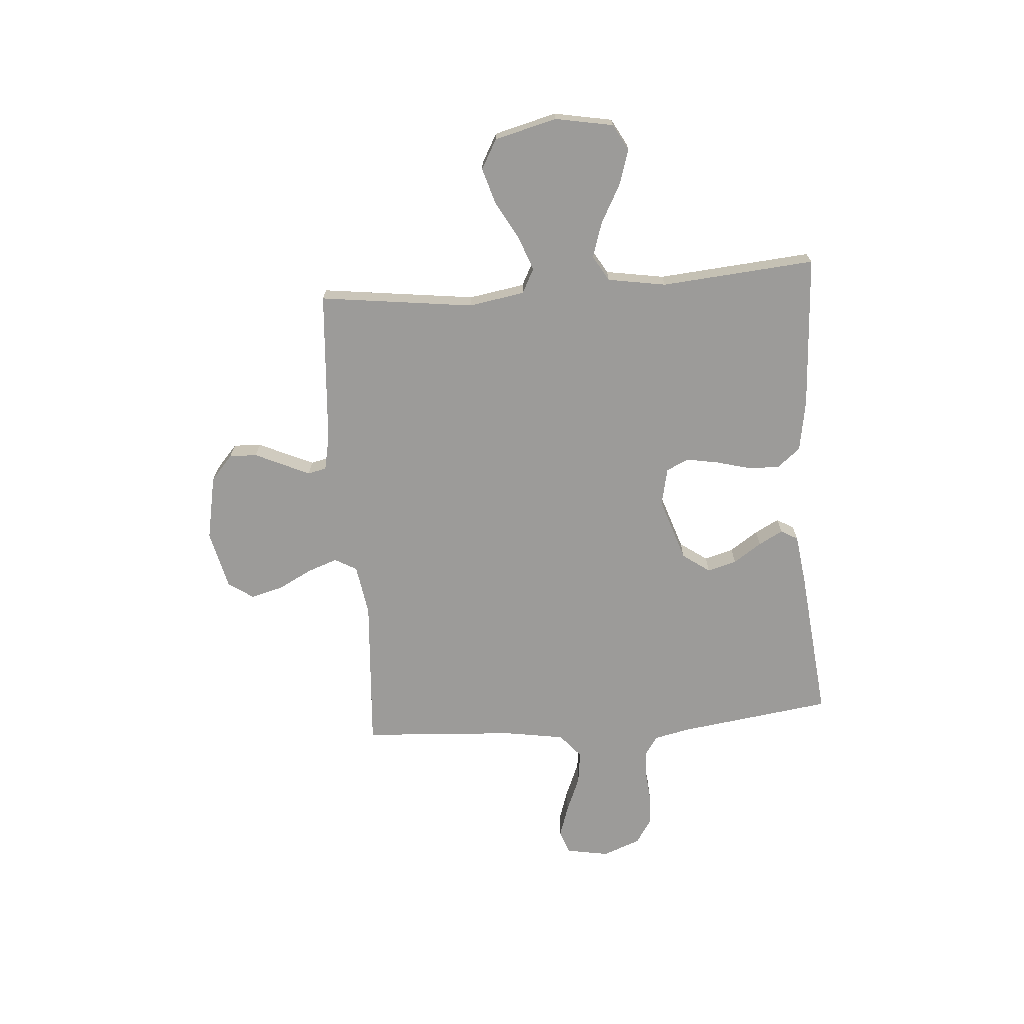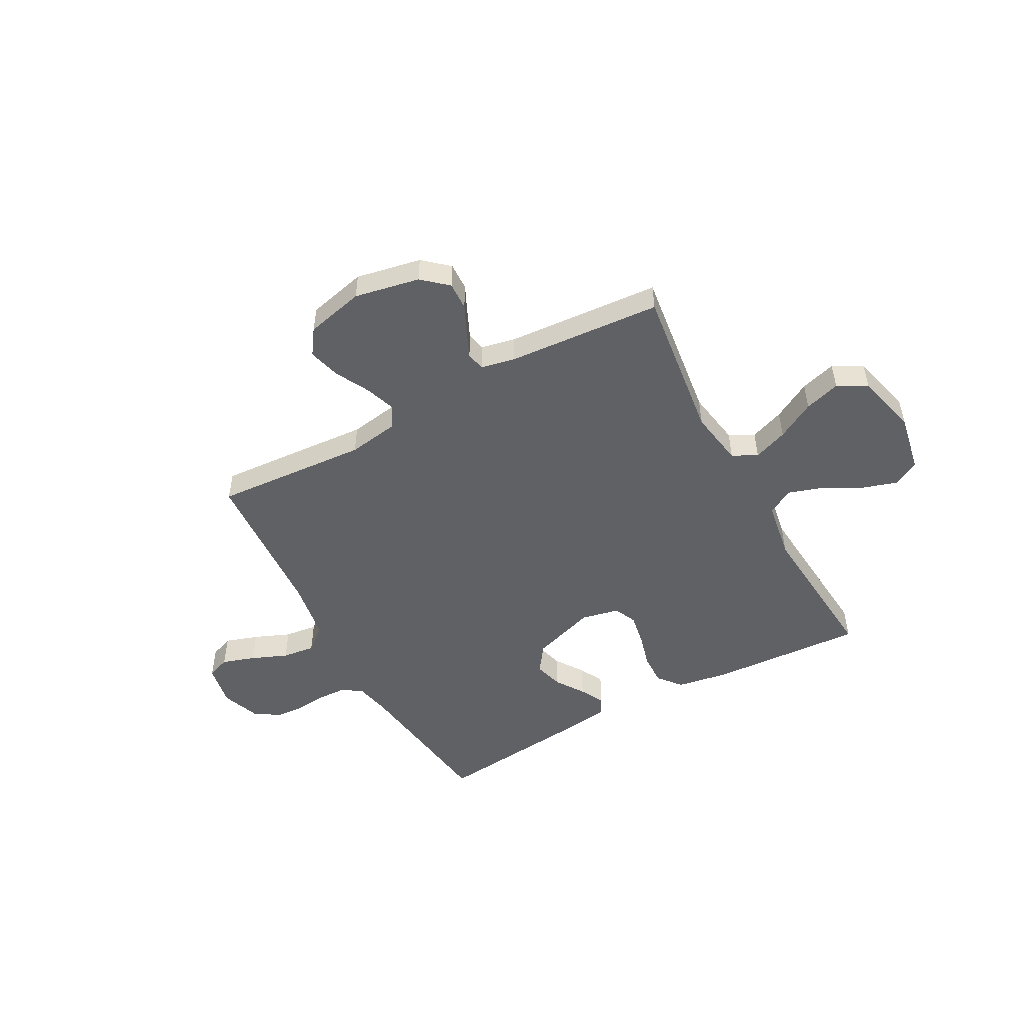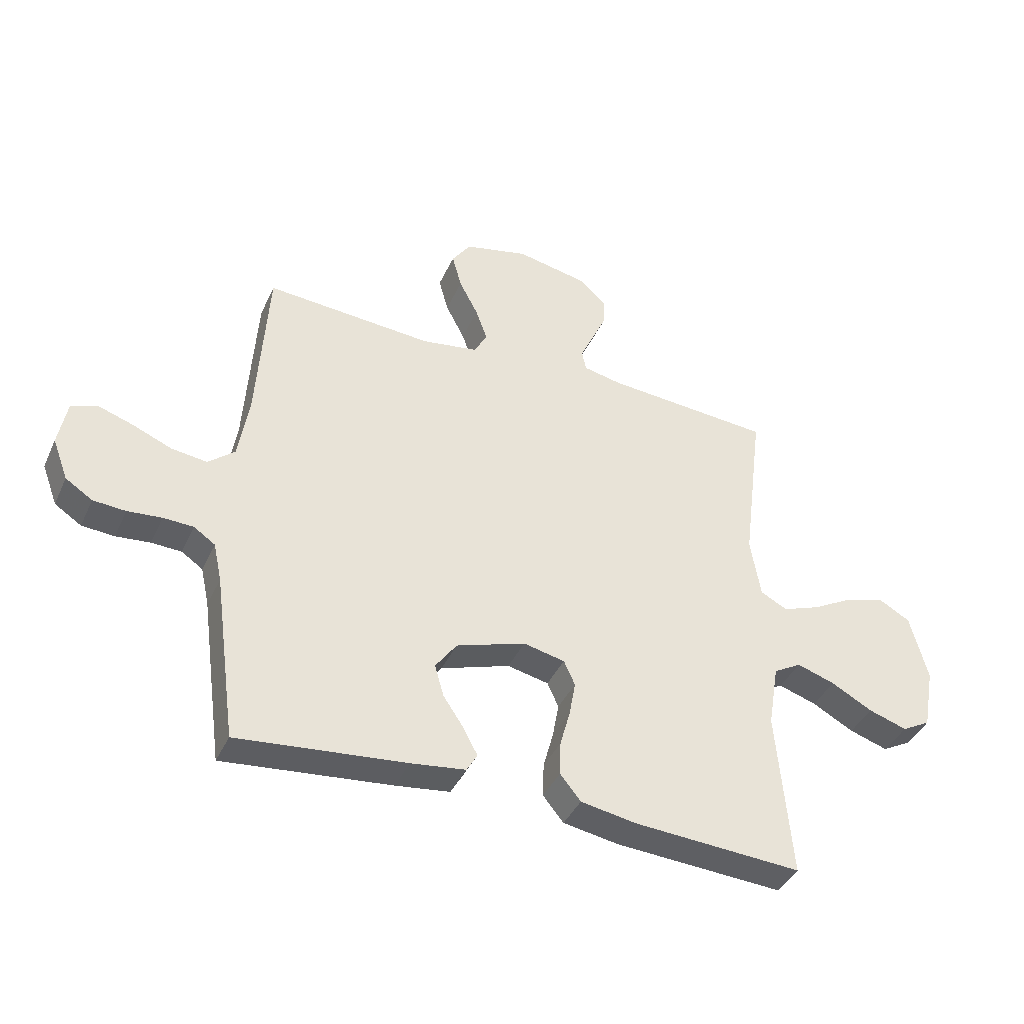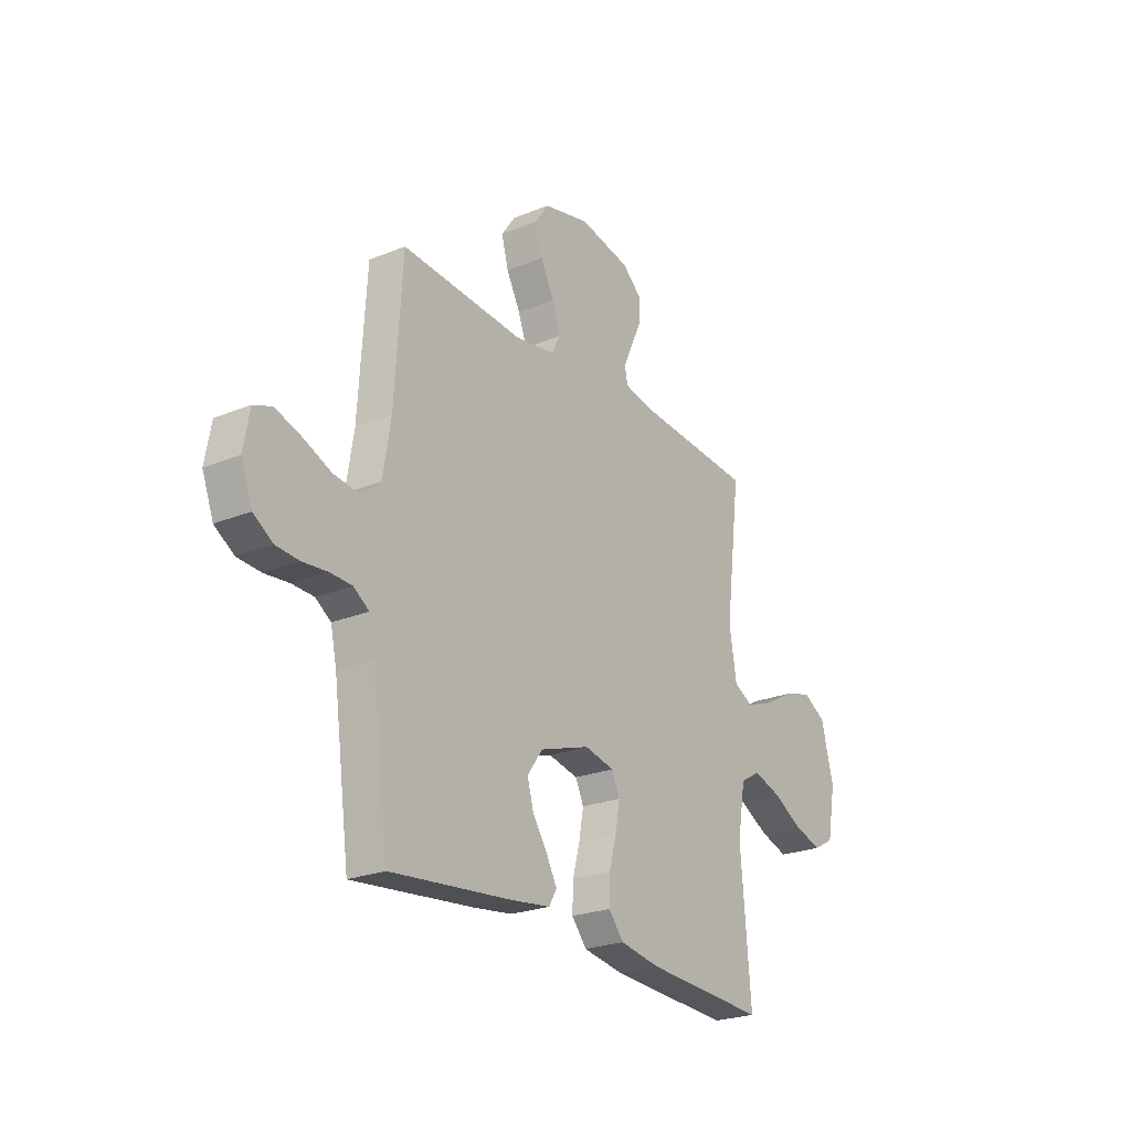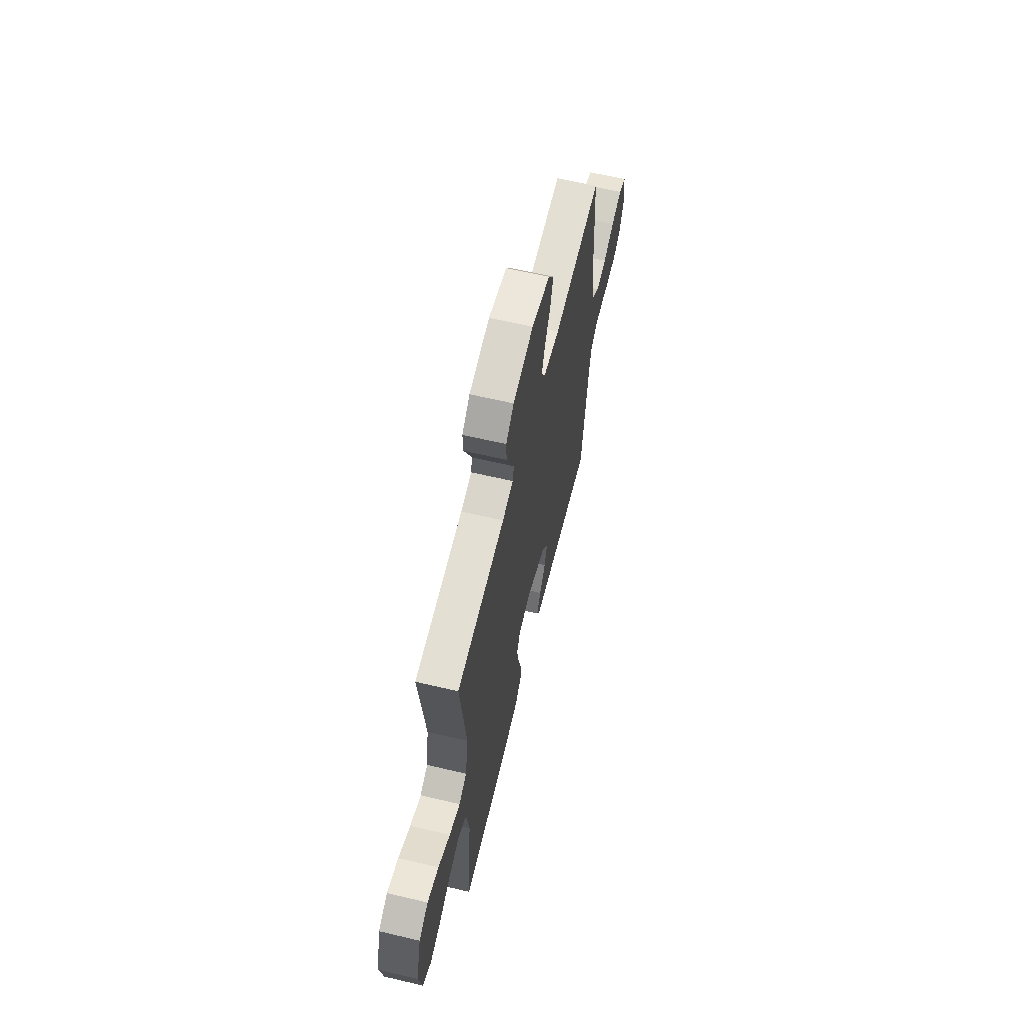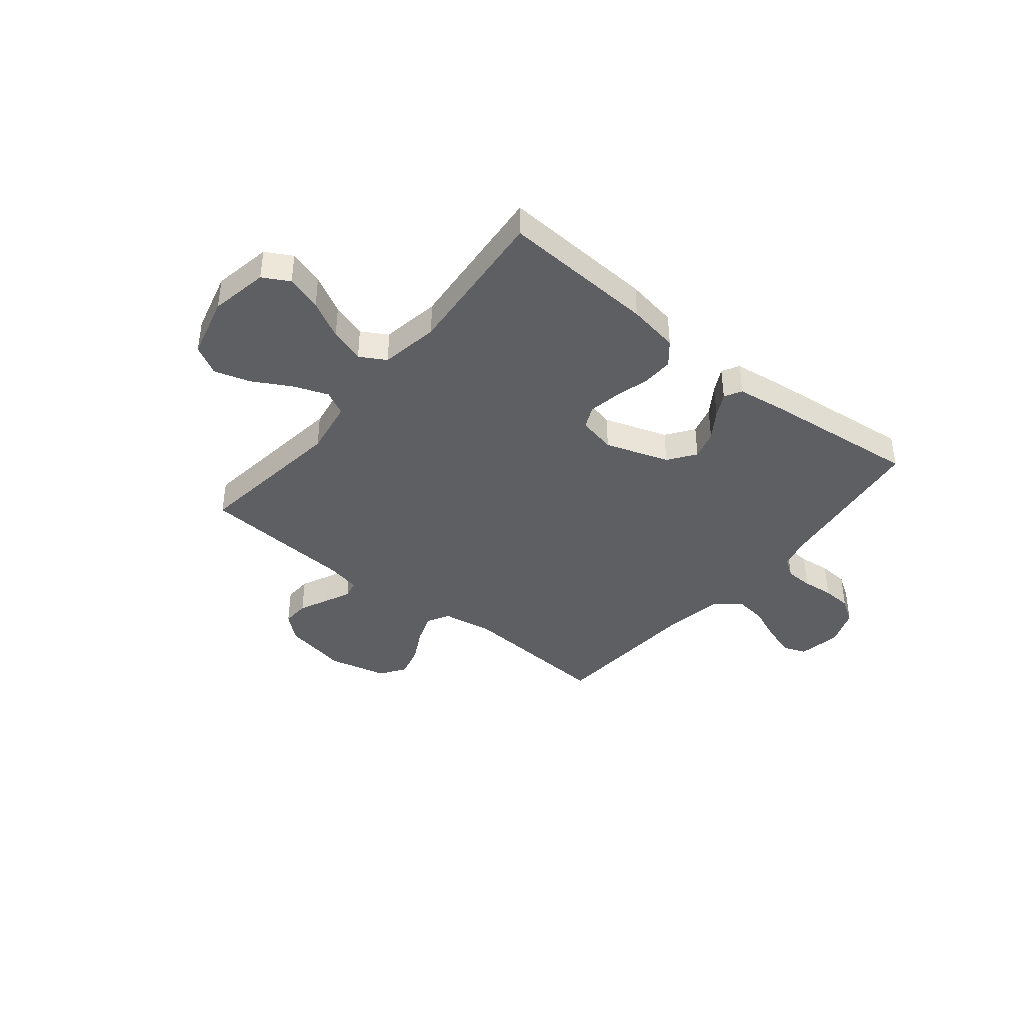
<metadata>
{"format":"obj","ext":"obj","renderer":"f3d","projection":"perspective","resolution":1024,"background":"white","views":[{"elev":-69.7,"azim":94.4,"up":"+Y"},{"elev":-50.3,"azim":28.6,"up":"+Y"},{"elev":-40.4,"azim":-23.1,"up":"+Z"},{"elev":-23.9,"azim":-55.8,"up":"+Z"},{"elev":62.3,"azim":103.5,"up":"+Z"},{"elev":-40.1,"azim":141.0,"up":"+Y"}]}
</metadata>
<code>
v 0.5 0.07 -0.5
v 0.2 0.07 -0.482
v 0.1 0.07 -0.465
v 0.063 0.07 -0.42
v 0.065 0.07 -0.359
v 0.083 0.07 -0.292
v 0.094 0.07 -0.23
v 0.074 0.07 -0.186
v 0 0.07 -0.17
v -0.124 0.07 -0.211
v -0.162 0.07 -0.264
v -0.146 0.07 -0.321
v -0.109 0.07 -0.376
v -0.084 0.07 -0.423
v -0.103 0.07 -0.456
v -0.2 0.07 -0.469
v -0.5 0.07 -0.5
v -0.541 0.07 -0.2
v -0.556 0.07 -0.131
v -0.594 0.07 -0.105
v -0.648 0.07 -0.103
v -0.709 0.07 -0.109
v -0.767 0.07 -0.105
v -0.815 0.07 -0.074
v -0.843 0.07 0
v -0.828 0.07 0.083
v -0.783 0.07 0.1
v -0.719 0.07 0.079
v -0.649 0.07 0.05
v -0.585 0.07 0.042
v -0.538 0.07 0.082
v -0.519 0.07 0.2
v -0.5 0.07 0.5
v -0.2 0.07 0.479
v -0.1 0.07 0.495
v -0.076 0.07 0.538
v -0.097 0.07 0.597
v -0.131 0.07 0.662
v -0.148 0.07 0.725
v -0.114 0.07 0.774
v 0 0.07 0.801
v 0.127 0.07 0.776
v 0.176 0.07 0.733
v 0.174 0.07 0.679
v 0.148 0.07 0.623
v 0.125 0.07 0.572
v 0.133 0.07 0.536
v 0.2 0.07 0.522
v 0.5 0.07 0.5
v 0.462 0.07 0.2
v 0.48 0.07 0.091
v 0.528 0.07 0.066
v 0.595 0.07 0.091
v 0.669 0.07 0.132
v 0.739 0.07 0.153
v 0.796 0.07 0.121
v 0.827 0.07 0
v 0.806 0.07 -0.113
v 0.755 0.07 -0.141
v 0.686 0.07 -0.119
v 0.612 0.07 -0.079
v 0.544 0.07 -0.057
v 0.494 0.07 -0.086
v 0.475 0.07 -0.2
v 0.5 0 -0.5
v 0.2 0 -0.482
v 0.1 0 -0.465
v 0.063 0 -0.42
v 0.065 0 -0.359
v 0.083 0 -0.292
v 0.094 0 -0.23
v 0.074 0 -0.186
v 0 0 -0.17
v -0.124 0 -0.211
v -0.162 0 -0.264
v -0.146 0 -0.321
v -0.109 0 -0.376
v -0.084 0 -0.423
v -0.103 0 -0.456
v -0.2 0 -0.469
v -0.5 0 -0.5
v -0.541 0 -0.2
v -0.556 0 -0.131
v -0.594 0 -0.105
v -0.648 0 -0.103
v -0.709 0 -0.109
v -0.767 0 -0.105
v -0.815 0 -0.074
v -0.843 0 0
v -0.828 0 0.083
v -0.783 0 0.1
v -0.719 0 0.079
v -0.649 0 0.05
v -0.585 0 0.042
v -0.538 0 0.082
v -0.519 0 0.2
v -0.5 0 0.5
v -0.2 0 0.479
v -0.1 0 0.495
v -0.076 0 0.538
v -0.097 0 0.597
v -0.131 0 0.662
v -0.148 0 0.725
v -0.114 0 0.774
v 0 0 0.801
v 0.127 0 0.776
v 0.176 0 0.733
v 0.174 0 0.679
v 0.148 0 0.623
v 0.125 0 0.572
v 0.133 0 0.536
v 0.2 0 0.522
v 0.5 0 0.5
v 0.462 0 0.2
v 0.48 0 0.091
v 0.528 0 0.066
v 0.595 0 0.091
v 0.669 0 0.132
v 0.739 0 0.153
v 0.796 0 0.121
v 0.827 0 0
v 0.806 0 -0.113
v 0.755 0 -0.141
v 0.686 0 -0.119
v 0.612 0 -0.079
v 0.544 0 -0.057
v 0.494 0 -0.086
v 0.475 0 -0.2
f 58 59 60 61
f 58 61 62
f 57 58 62
f 56 57 62
f 53 54 55 56
f 52 53 56 62
f 51 52 62 63
f 48 49 50
f 47 48 50 51
f 42 43 44 45
f 42 45 46
f 41 42 46
f 40 41 46 47
f 37 38 39 40
f 36 37 40 47
f 32 33 34
f 31 32 34 35
f 26 27 28 29
f 24 25 26 29
f 24 29 30
f 21 22 23 24
f 20 21 24 30
f 19 20 30 31
f 15 16 17 18
f 12 13 14 15
f 12 15 18 19
f 3 4 5 6
f 3 6 7
f 64 1 2 3
f 64 3 7
f 63 64 7 8
f 51 63 8 9
f 35 36 47 51
f 35 51 9 10
f 31 35 10 11
f 11 12 19 31
f 125 124 123 122
f 126 125 122
f 126 122 121
f 126 121 120
f 120 119 118 117
f 126 120 117 116
f 127 126 116 115
f 114 113 112
f 115 114 112 111
f 109 108 107 106
f 110 109 106
f 110 106 105
f 111 110 105 104
f 104 103 102 101
f 111 104 101 100
f 98 97 96
f 99 98 96 95
f 93 92 91 90
f 93 90 89 88
f 94 93 88
f 88 87 86 85
f 94 88 85 84
f 95 94 84 83
f 82 81 80 79
f 79 78 77 76
f 83 82 79 76
f 70 69 68 67
f 71 70 67
f 67 66 65 128
f 71 67 128
f 72 71 128 127
f 73 72 127 115
f 115 111 100 99
f 74 73 115 99
f 75 74 99 95
f 95 83 76 75
f 1 65 66 2
f 2 66 67 3
f 3 67 68 4
f 4 68 69 5
f 5 69 70 6
f 6 70 71 7
f 7 71 72 8
f 8 72 73 9
f 9 73 74 10
f 10 74 75 11
f 11 75 76 12
f 12 76 77 13
f 13 77 78 14
f 14 78 79 15
f 15 79 80 16
f 16 80 81 17
f 17 81 82 18
f 18 82 83 19
f 19 83 84 20
f 20 84 85 21
f 21 85 86 22
f 22 86 87 23
f 23 87 88 24
f 24 88 89 25
f 25 89 90 26
f 26 90 91 27
f 27 91 92 28
f 28 92 93 29
f 29 93 94 30
f 30 94 95 31
f 31 95 96 32
f 32 96 97 33
f 33 97 98 34
f 34 98 99 35
f 35 99 100 36
f 36 100 101 37
f 37 101 102 38
f 38 102 103 39
f 39 103 104 40
f 40 104 105 41
f 41 105 106 42
f 42 106 107 43
f 43 107 108 44
f 44 108 109 45
f 45 109 110 46
f 46 110 111 47
f 47 111 112 48
f 48 112 113 49
f 49 113 114 50
f 50 114 115 51
f 51 115 116 52
f 52 116 117 53
f 53 117 118 54
f 54 118 119 55
f 55 119 120 56
f 56 120 121 57
f 57 121 122 58
f 58 122 123 59
f 59 123 124 60
f 60 124 125 61
f 61 125 126 62
f 62 126 127 63
f 63 127 128 64
f 64 128 65 1

</code>
